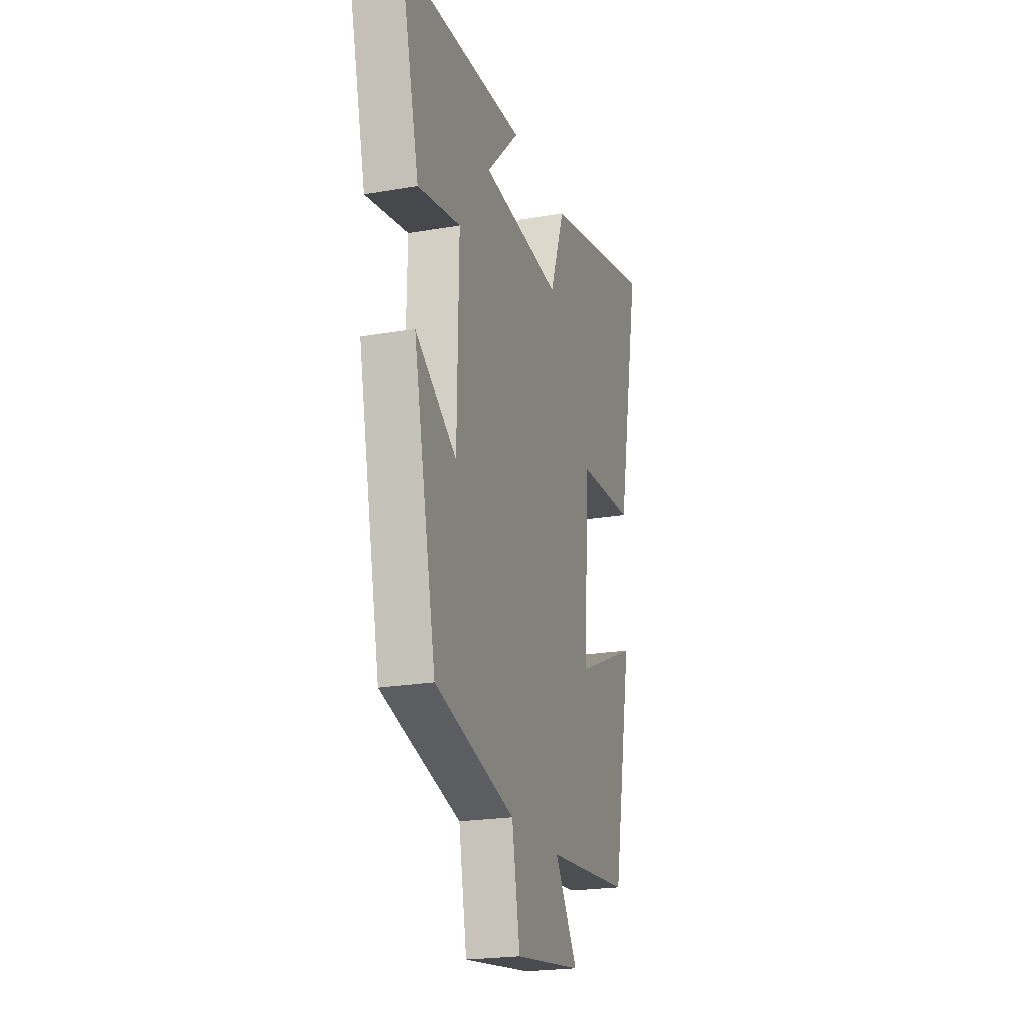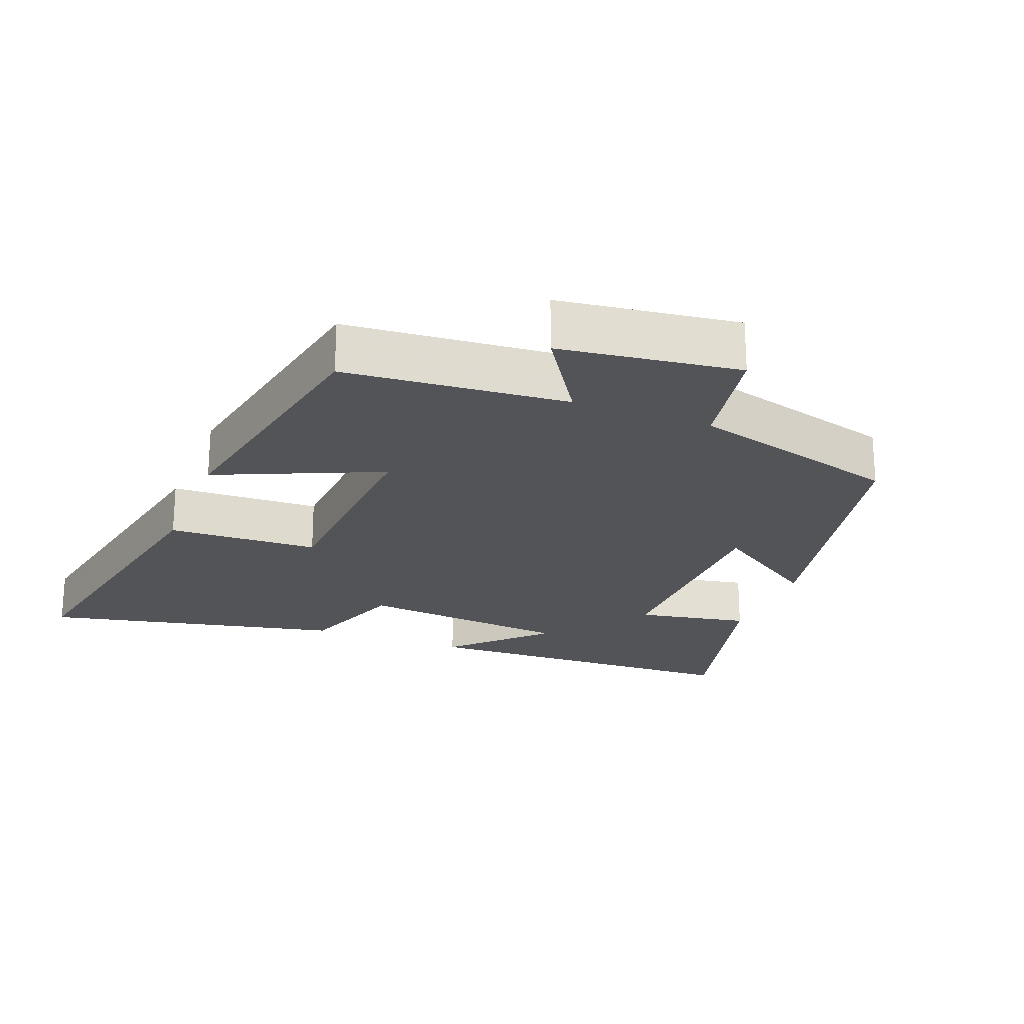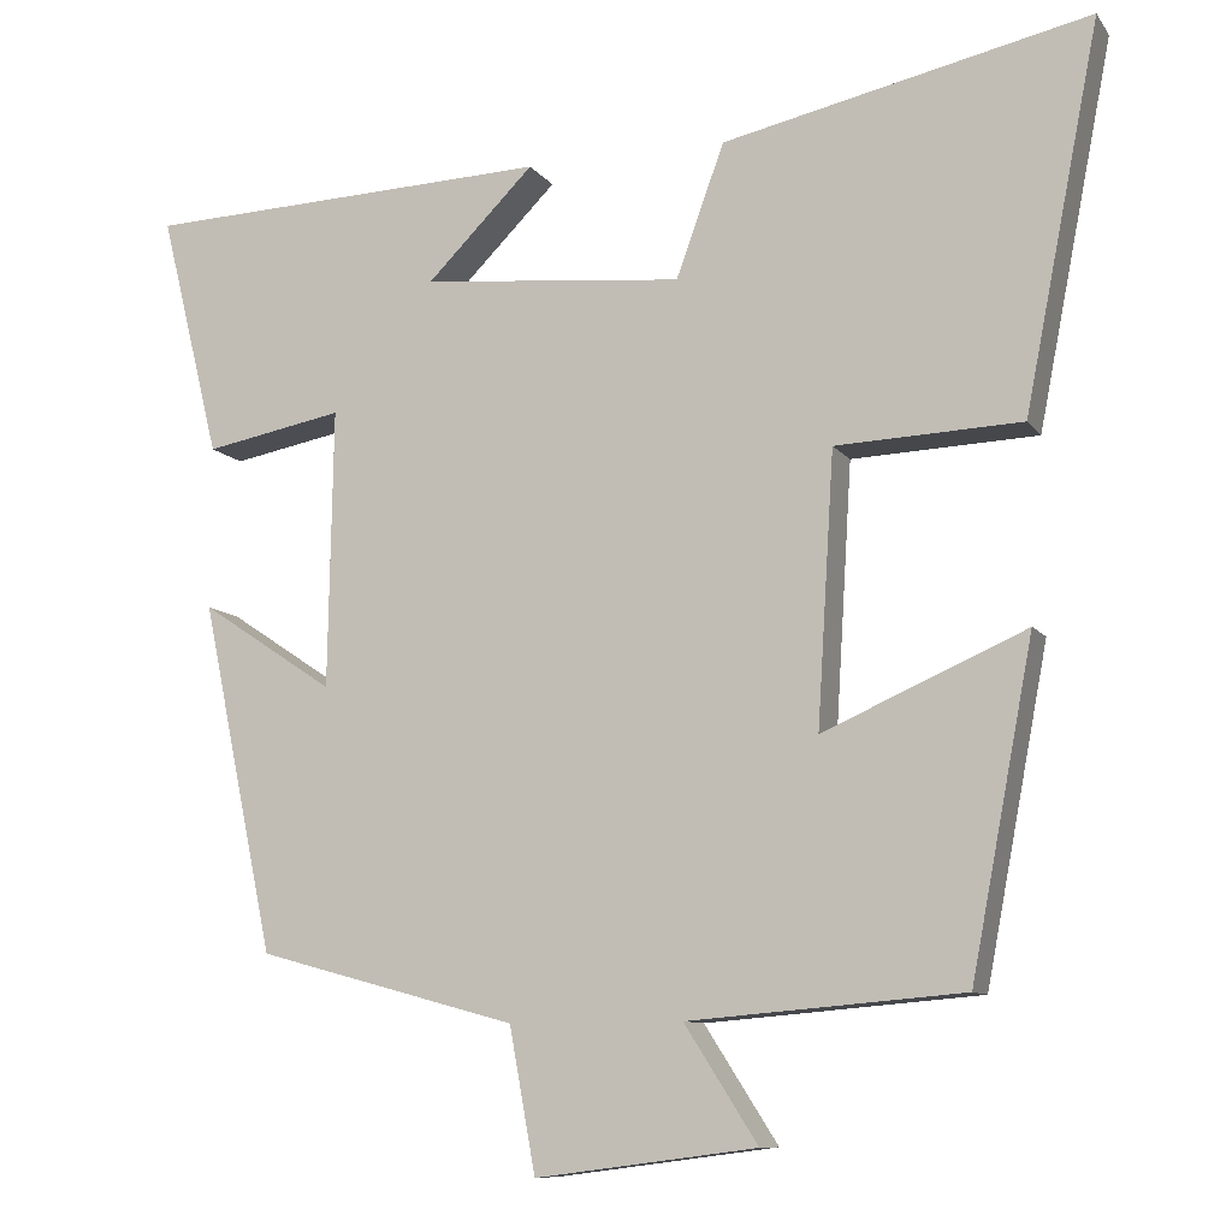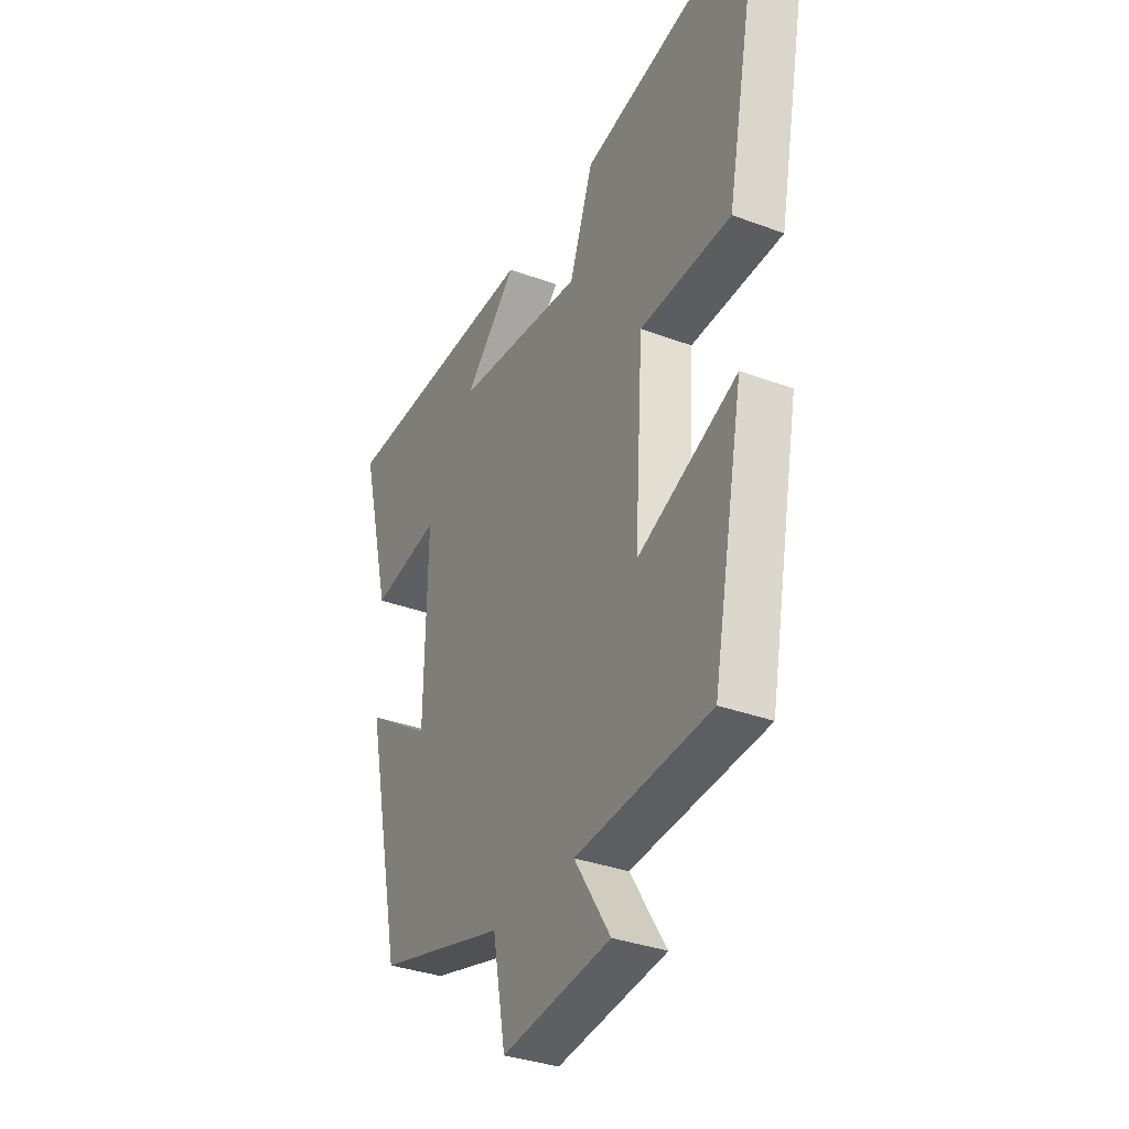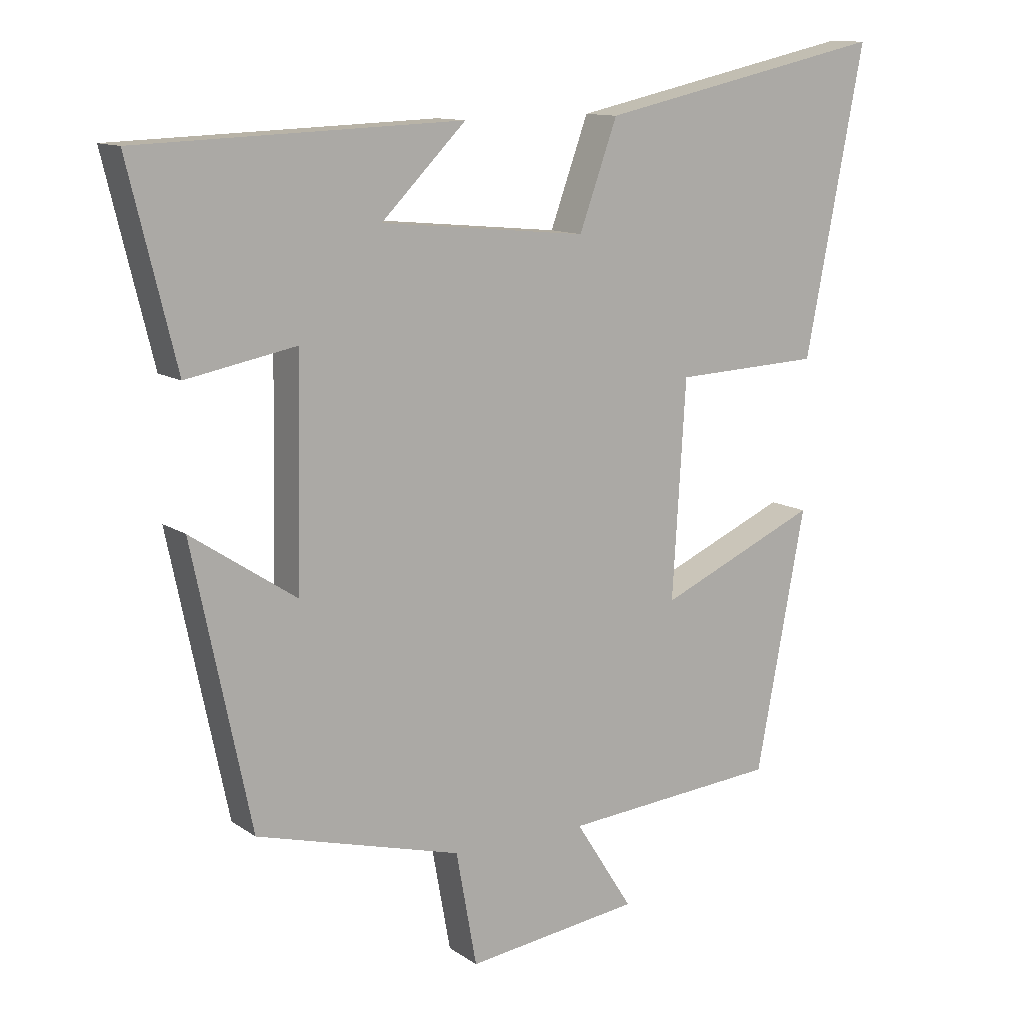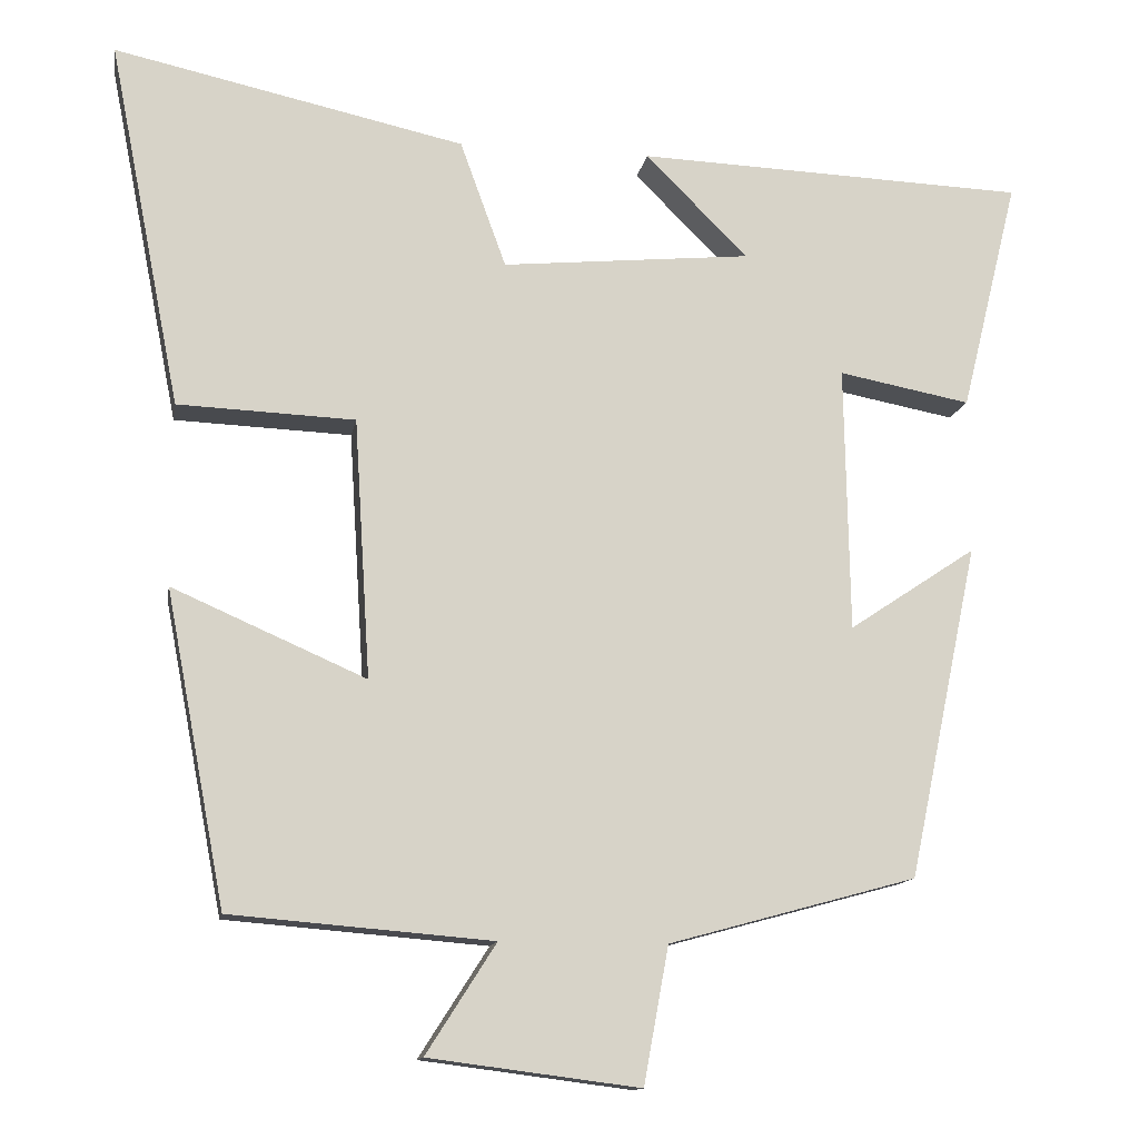
<metadata>
{"format":"obj","ext":"obj","renderer":"f3d","projection":"perspective","resolution":1024,"background":"white","views":[{"elev":-21.8,"azim":-73.0,"up":"+Z"},{"elev":-22.8,"azim":158.8,"up":"+Y"},{"elev":-9.8,"azim":20.9,"up":"+Z"},{"elev":-33.8,"azim":63.0,"up":"+Z"},{"elev":11.9,"azim":-33.0,"up":"+Z"},{"elev":-12.8,"azim":170.2,"up":"+Z"}]}
</metadata>
<code>
v 0.426 0.07 -0.473
v 0.101 0.07 -0.5
v 0.188 0.07 -0.636
v -0.074 0.07 -0.67
v -0.105 0.07 -0.5
v -0.413 0.07 -0.416
v -0.5 0.07 -0.001
v -0.342 0.07 -0.106
v -0.336 0.07 0.224
v -0.5 0.07 0.193
v -0.571 0.07 0.482
v -0.086 0.07 0.5
v -0.213 0.07 0.373
v 0.097 0.07 0.343
v 0.154 0.07 0.5
v 0.589 0.07 0.595
v 0.5 0.07 0.141
v 0.28 0.07 0.132
v 0.26 0.07 -0.19
v 0.5 0.07 -0.085
v 0.426 0 -0.473
v 0.101 0 -0.5
v 0.188 0 -0.636
v -0.074 0 -0.67
v -0.105 0 -0.5
v -0.413 0 -0.416
v -0.5 0 -0.001
v -0.342 0 -0.106
v -0.336 0 0.224
v -0.5 0 0.193
v -0.571 0 0.482
v -0.086 0 0.5
v -0.213 0 0.373
v 0.097 0 0.343
v 0.154 0 0.5
v 0.589 0 0.595
v 0.5 0 0.141
v 0.28 0 0.132
v 0.26 0 -0.19
v 0.5 0 -0.085
f 19 20 1 2
f 18 19 2
f 15 16 17 18
f 14 15 18 2
f 13 14 2
f 10 11 12 13
f 9 10 13
f 8 9 13 2
f 5 6 7 8
f 5 8 2 3
f 3 4 5
f 22 21 40 39
f 22 39 38
f 38 37 36 35
f 22 38 35 34
f 22 34 33
f 33 32 31 30
f 33 30 29
f 22 33 29 28
f 28 27 26 25
f 23 22 28 25
f 25 24 23
f 1 21 22 2
f 2 22 23 3
f 3 23 24 4
f 4 24 25 5
f 5 25 26 6
f 6 26 27 7
f 7 27 28 8
f 8 28 29 9
f 9 29 30 10
f 10 30 31 11
f 11 31 32 12
f 12 32 33 13
f 13 33 34 14
f 14 34 35 15
f 15 35 36 16
f 16 36 37 17
f 17 37 38 18
f 18 38 39 19
f 19 39 40 20
f 20 40 21 1

</code>
